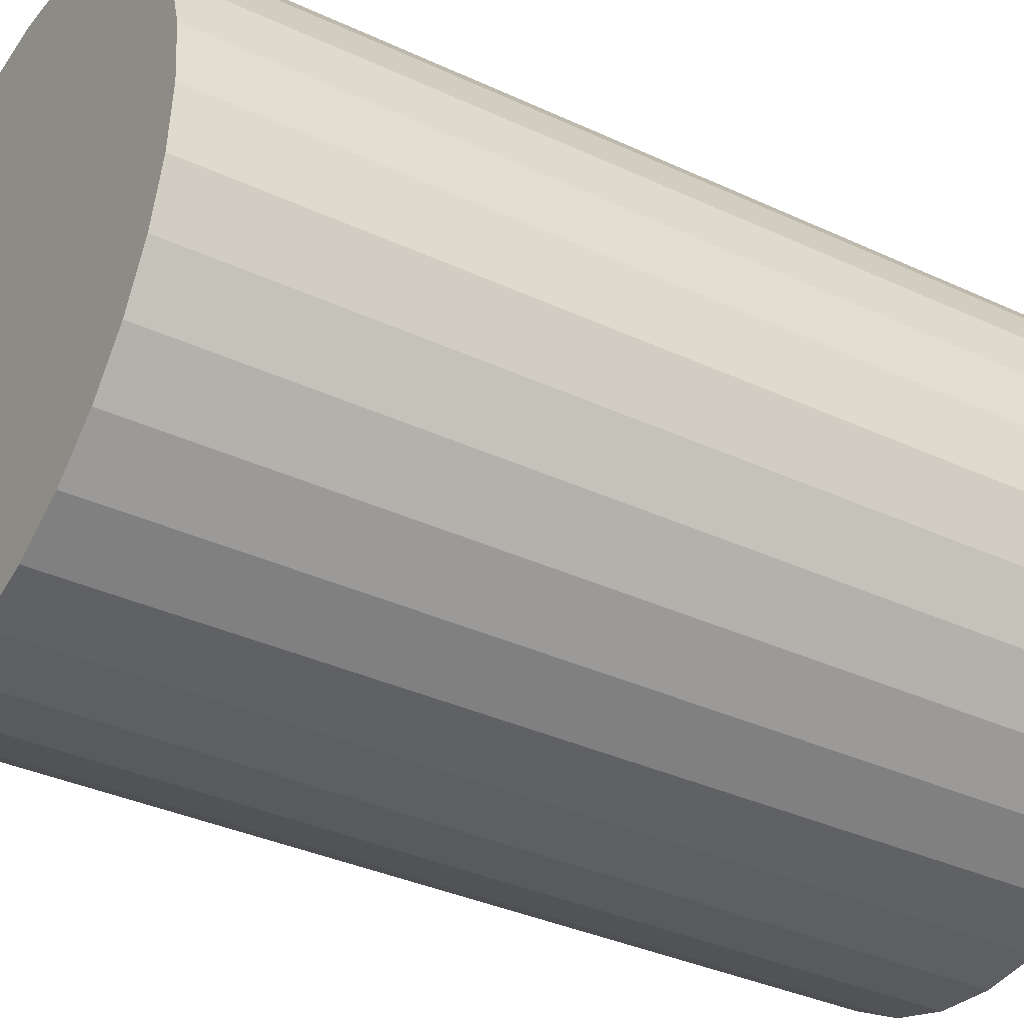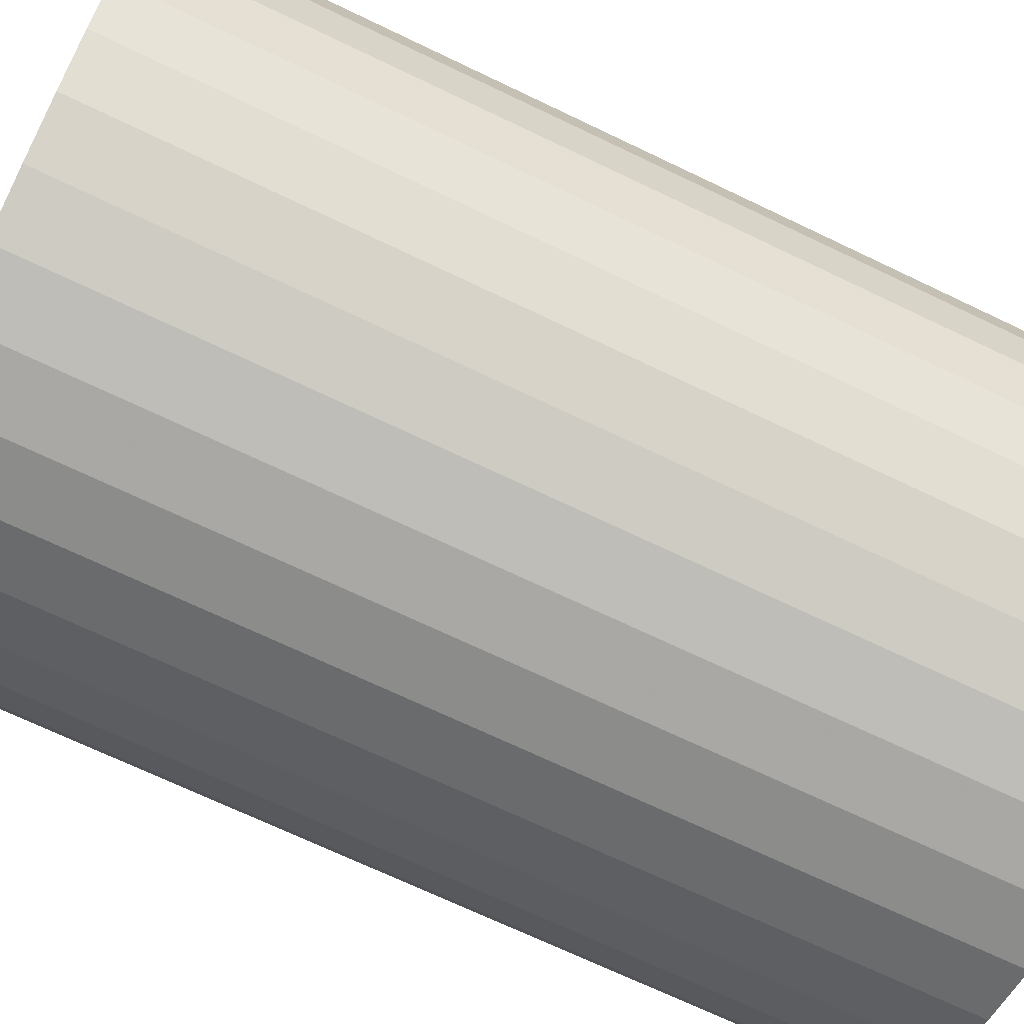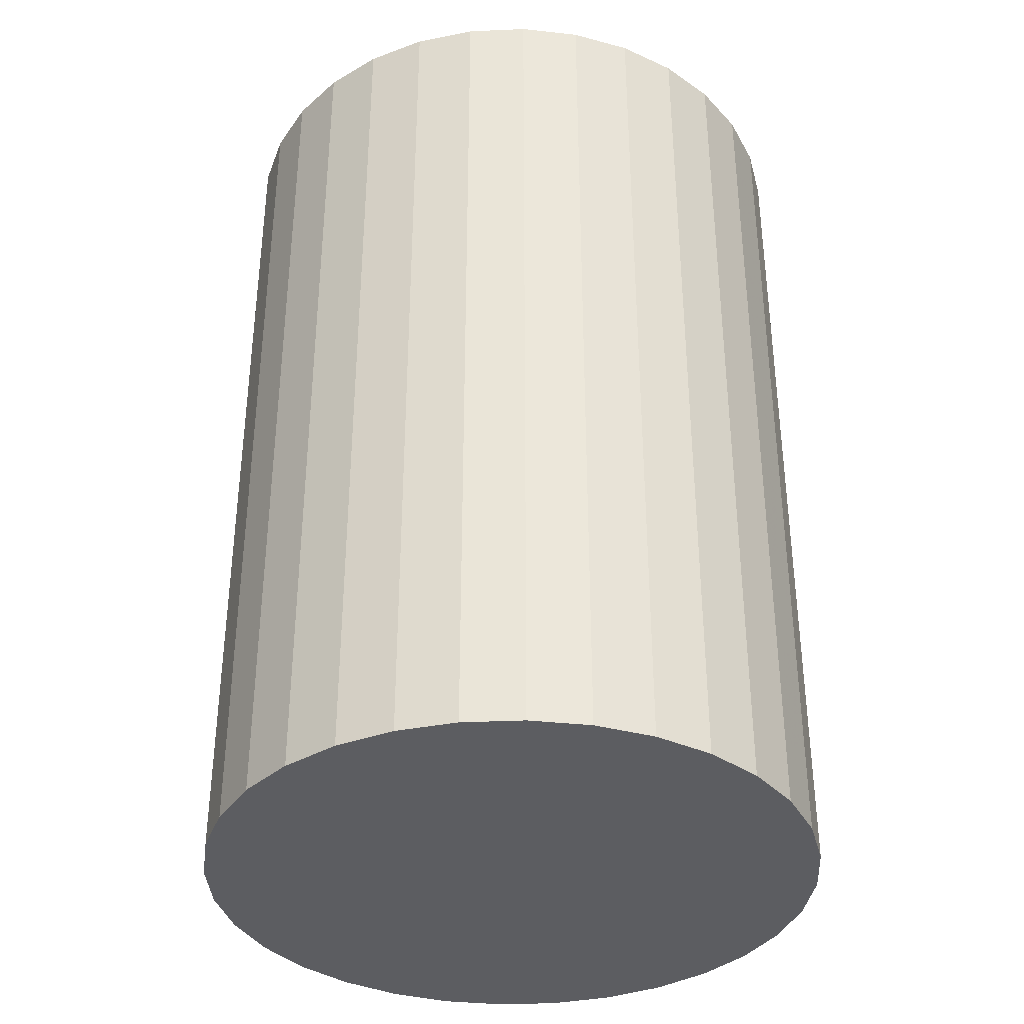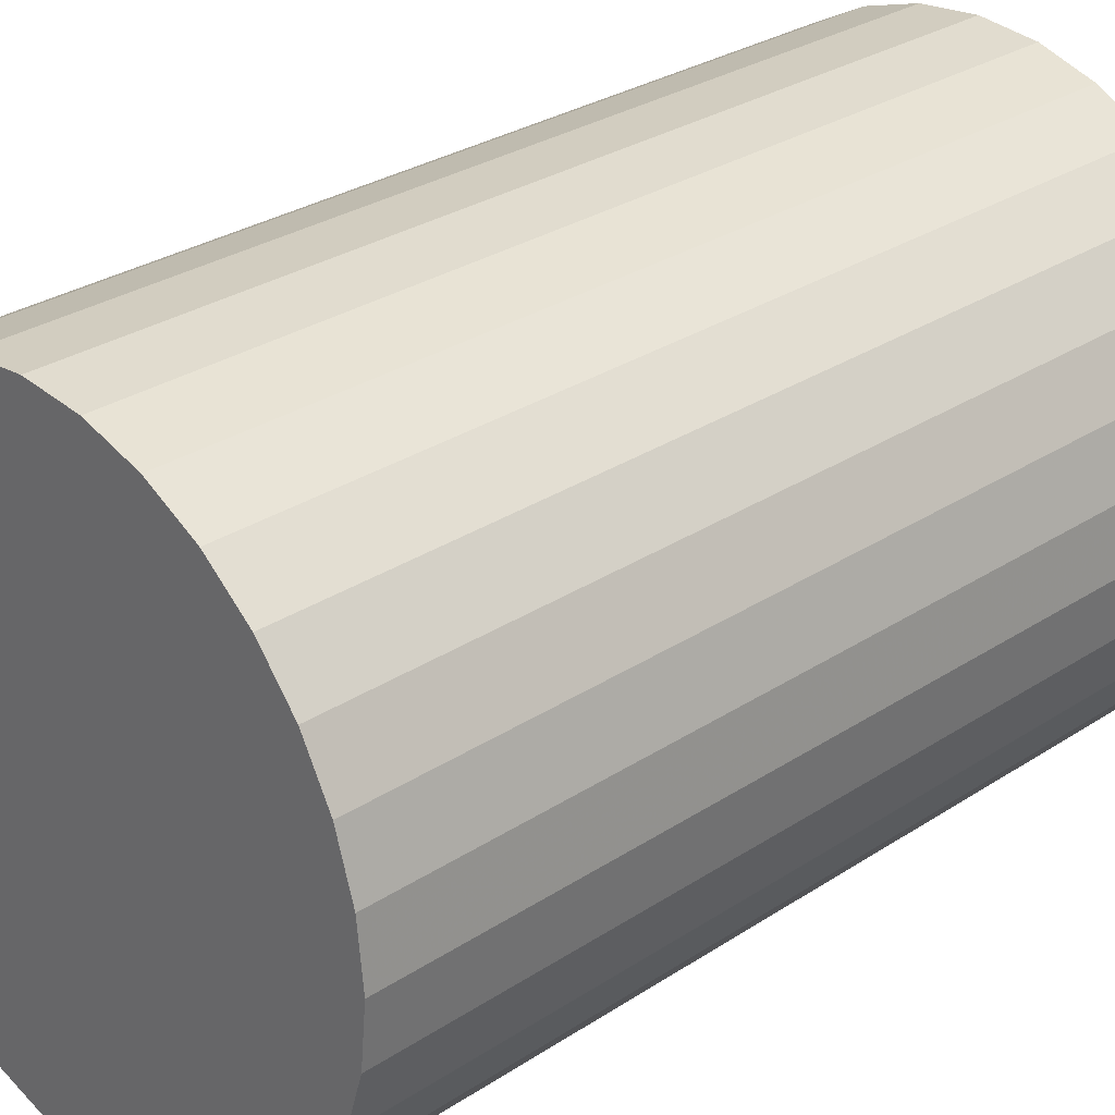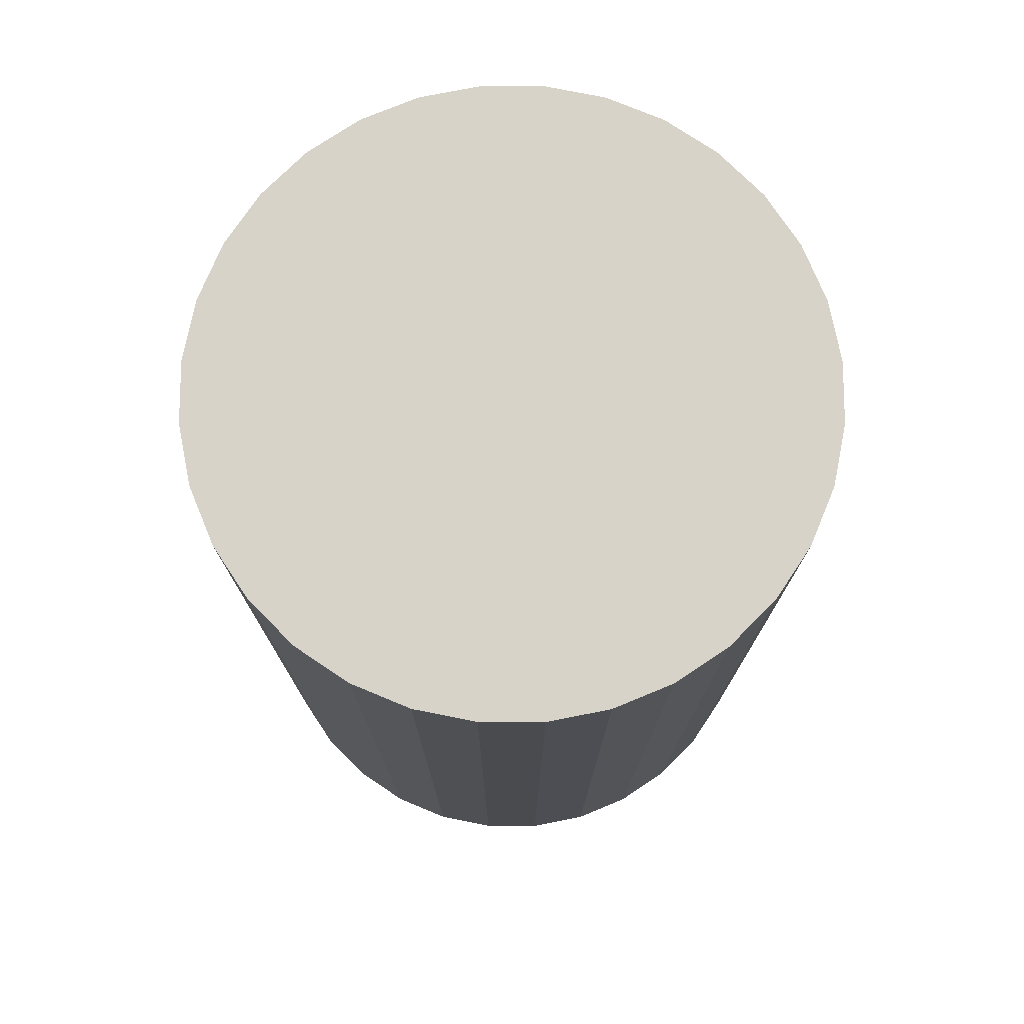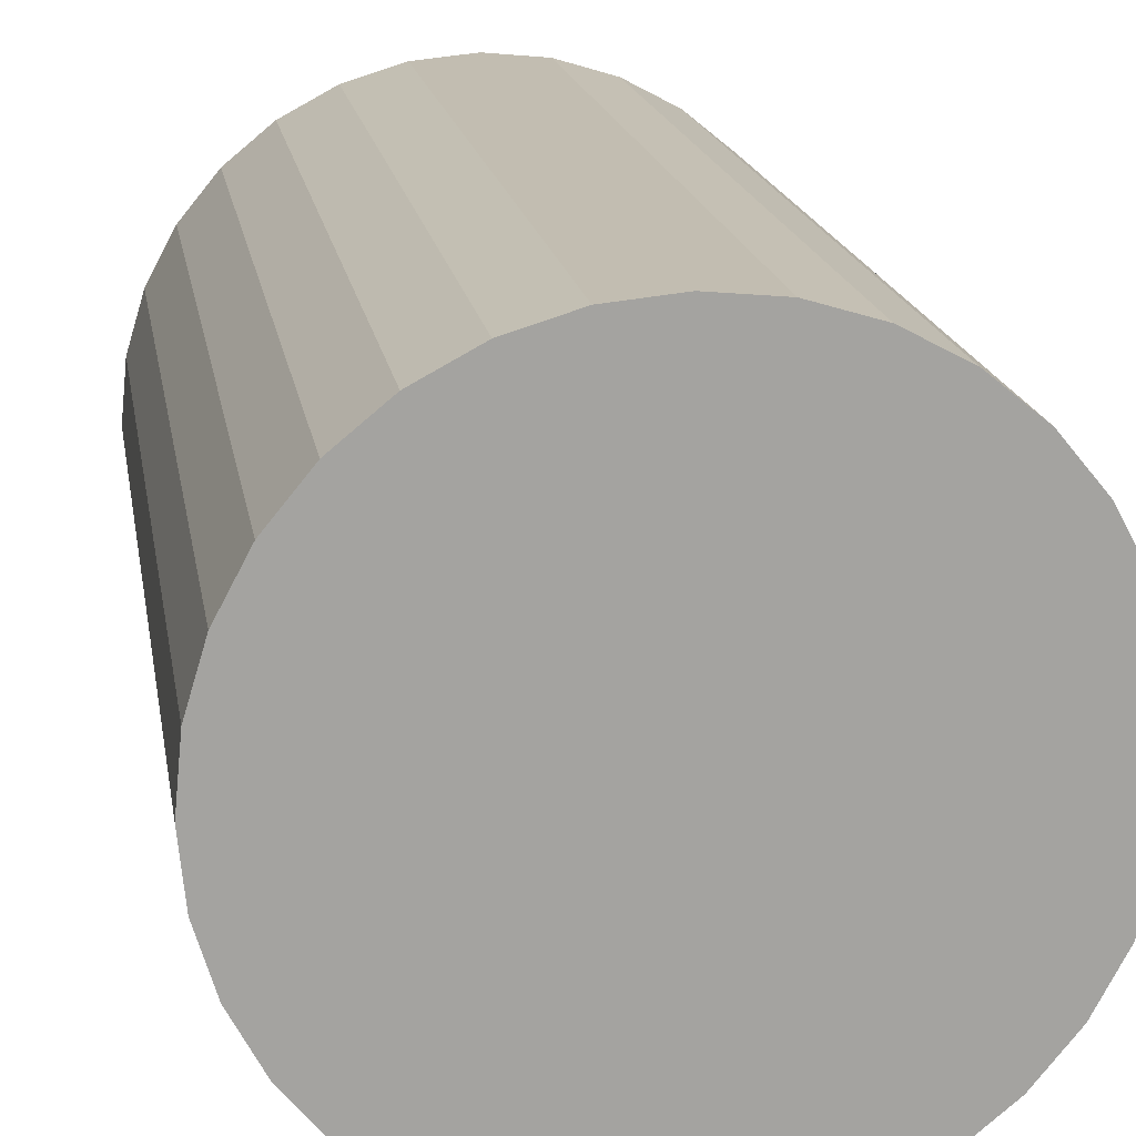
<metadata>
{"format":"obj","ext":"obj","renderer":"f3d","projection":"perspective","resolution":1024,"background":"white","views":[{"elev":-35.4,"azim":-121.7,"up":"+Y"},{"elev":-69.5,"azim":64.3,"up":"+Y"},{"elev":-36.4,"azim":42.6,"up":"+Z"},{"elev":29.5,"azim":-133.9,"up":"+Y"},{"elev":76.0,"azim":95.7,"up":"+Z"},{"elev":17.4,"azim":-9.2,"up":"+Y"}]}
</metadata>
<code>
v 0 0 -0.03149
v 0.02122 0 -0.03149
v 0.02122 0 0.03149
v 0 0 0.03149
v 0.02082 0.00414 -0.03149
v 0.02082 0.00414 0.03149
v 0.01961 0.008122 -0.03149
v 0.01961 0.008122 0.03149
v 0.01765 0.01179 -0.03149
v 0.01765 0.01179 0.03149
v 0.01501 0.01501 -0.03149
v 0.01501 0.01501 0.03149
v 0.01179 0.01765 -0.03149
v 0.01179 0.01765 0.03149
v 0.008122 0.01961 -0.03149
v 0.008122 0.01961 0.03149
v 0.00414 0.02082 -0.03149
v 0.00414 0.02082 0.03149
v 0 0.02122 -0.03149
v 0 0.02122 0.03149
v -0.00414 0.02082 -0.03149
v -0.00414 0.02082 0.03149
v -0.008122 0.01961 -0.03149
v -0.008122 0.01961 0.03149
v -0.01179 0.01765 -0.03149
v -0.01179 0.01765 0.03149
v -0.01501 0.01501 -0.03149
v -0.01501 0.01501 0.03149
v -0.01765 0.01179 -0.03149
v -0.01765 0.01179 0.03149
v -0.01961 0.008122 -0.03149
v -0.01961 0.008122 0.03149
v -0.02082 0.00414 -0.03149
v -0.02082 0.00414 0.03149
v -0.02122 0 -0.03149
v -0.02122 0 0.03149
v -0.02082 -0.00414 -0.03149
v -0.02082 -0.00414 0.03149
v -0.01961 -0.008122 -0.03149
v -0.01961 -0.008122 0.03149
v -0.01765 -0.01179 -0.03149
v -0.01765 -0.01179 0.03149
v -0.01501 -0.01501 -0.03149
v -0.01501 -0.01501 0.03149
v -0.01179 -0.01765 -0.03149
v -0.01179 -0.01765 0.03149
v -0.008122 -0.01961 -0.03149
v -0.008122 -0.01961 0.03149
v -0.00414 -0.02082 -0.03149
v -0.00414 -0.02082 0.03149
v -0 -0.02122 -0.03149
v -0 -0.02122 0.03149
v 0.00414 -0.02082 -0.03149
v 0.00414 -0.02082 0.03149
v 0.008122 -0.01961 -0.03149
v 0.008122 -0.01961 0.03149
v 0.01179 -0.01765 -0.03149
v 0.01179 -0.01765 0.03149
v 0.01501 -0.01501 -0.03149
v 0.01501 -0.01501 0.03149
v 0.01765 -0.01179 -0.03149
v 0.01765 -0.01179 0.03149
v 0.01961 -0.008122 -0.03149
v 0.01961 -0.008122 0.03149
v 0.02082 -0.00414 -0.03149
v 0.02082 -0.00414 0.03149
f 2 1 5
f 2 5 3
f 3 5 6
f 3 6 4
f 5 1 7
f 5 7 6
f 6 7 8
f 6 8 4
f 7 1 9
f 7 9 8
f 8 9 10
f 8 10 4
f 9 1 11
f 9 11 10
f 10 11 12
f 10 12 4
f 11 1 13
f 11 13 12
f 12 13 14
f 12 14 4
f 13 1 15
f 13 15 14
f 14 15 16
f 14 16 4
f 15 1 17
f 15 17 16
f 16 17 18
f 16 18 4
f 17 1 19
f 17 19 18
f 18 19 20
f 18 20 4
f 19 1 21
f 19 21 20
f 20 21 22
f 20 22 4
f 21 1 23
f 21 23 22
f 22 23 24
f 22 24 4
f 23 1 25
f 23 25 24
f 24 25 26
f 24 26 4
f 25 1 27
f 25 27 26
f 26 27 28
f 26 28 4
f 27 1 29
f 27 29 28
f 28 29 30
f 28 30 4
f 29 1 31
f 29 31 30
f 30 31 32
f 30 32 4
f 31 1 33
f 31 33 32
f 32 33 34
f 32 34 4
f 33 1 35
f 33 35 34
f 34 35 36
f 34 36 4
f 35 1 37
f 35 37 36
f 36 37 38
f 36 38 4
f 37 1 39
f 37 39 38
f 38 39 40
f 38 40 4
f 39 1 41
f 39 41 40
f 40 41 42
f 40 42 4
f 41 1 43
f 41 43 42
f 42 43 44
f 42 44 4
f 43 1 45
f 43 45 44
f 44 45 46
f 44 46 4
f 45 1 47
f 45 47 46
f 46 47 48
f 46 48 4
f 47 1 49
f 47 49 48
f 48 49 50
f 48 50 4
f 49 1 51
f 49 51 50
f 50 51 52
f 50 52 4
f 51 1 53
f 51 53 52
f 52 53 54
f 52 54 4
f 53 1 55
f 53 55 54
f 54 55 56
f 54 56 4
f 55 1 57
f 55 57 56
f 56 57 58
f 56 58 4
f 57 1 59
f 57 59 58
f 58 59 60
f 58 60 4
f 59 1 61
f 59 61 60
f 60 61 62
f 60 62 4
f 61 1 63
f 61 63 62
f 62 63 64
f 62 64 4
f 63 1 65
f 63 65 64
f 64 65 66
f 64 66 4
f 65 1 2
f 65 2 66
f 66 2 3
f 66 3 4

</code>
